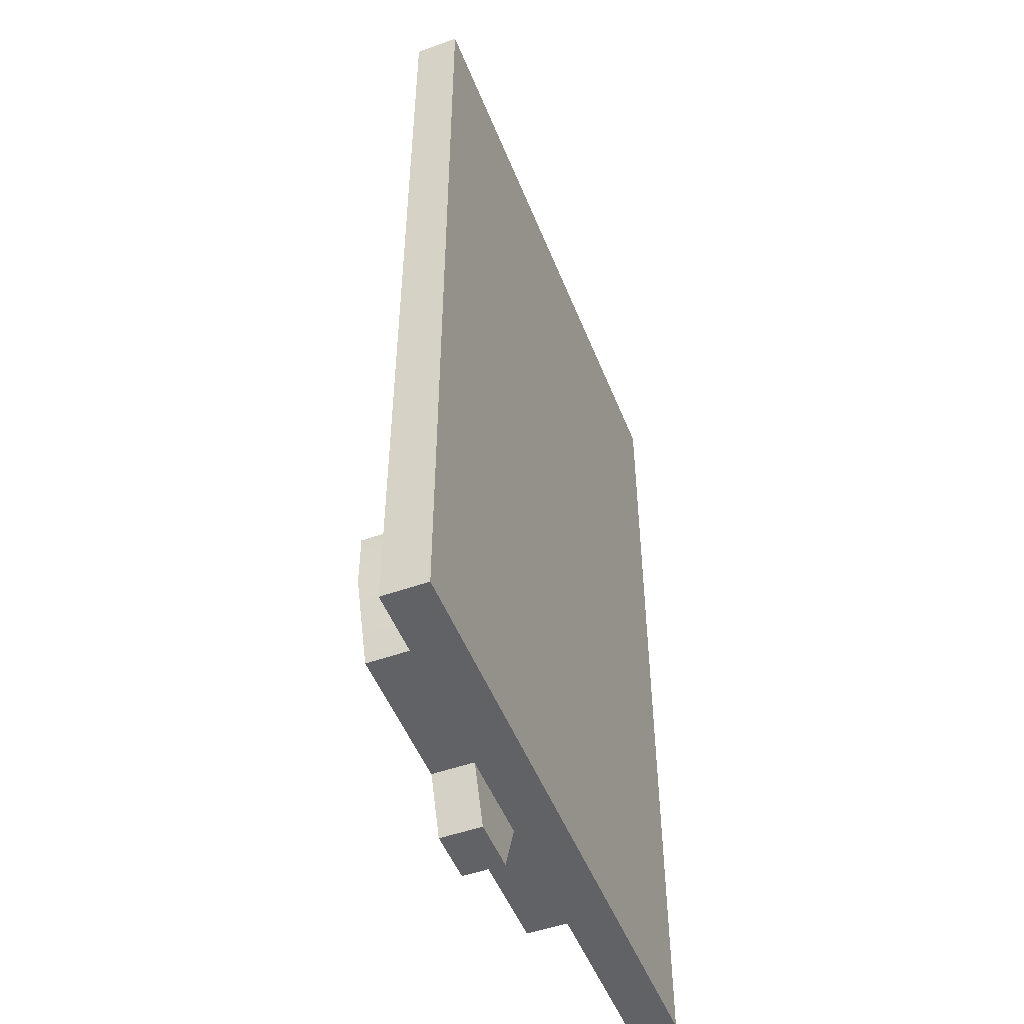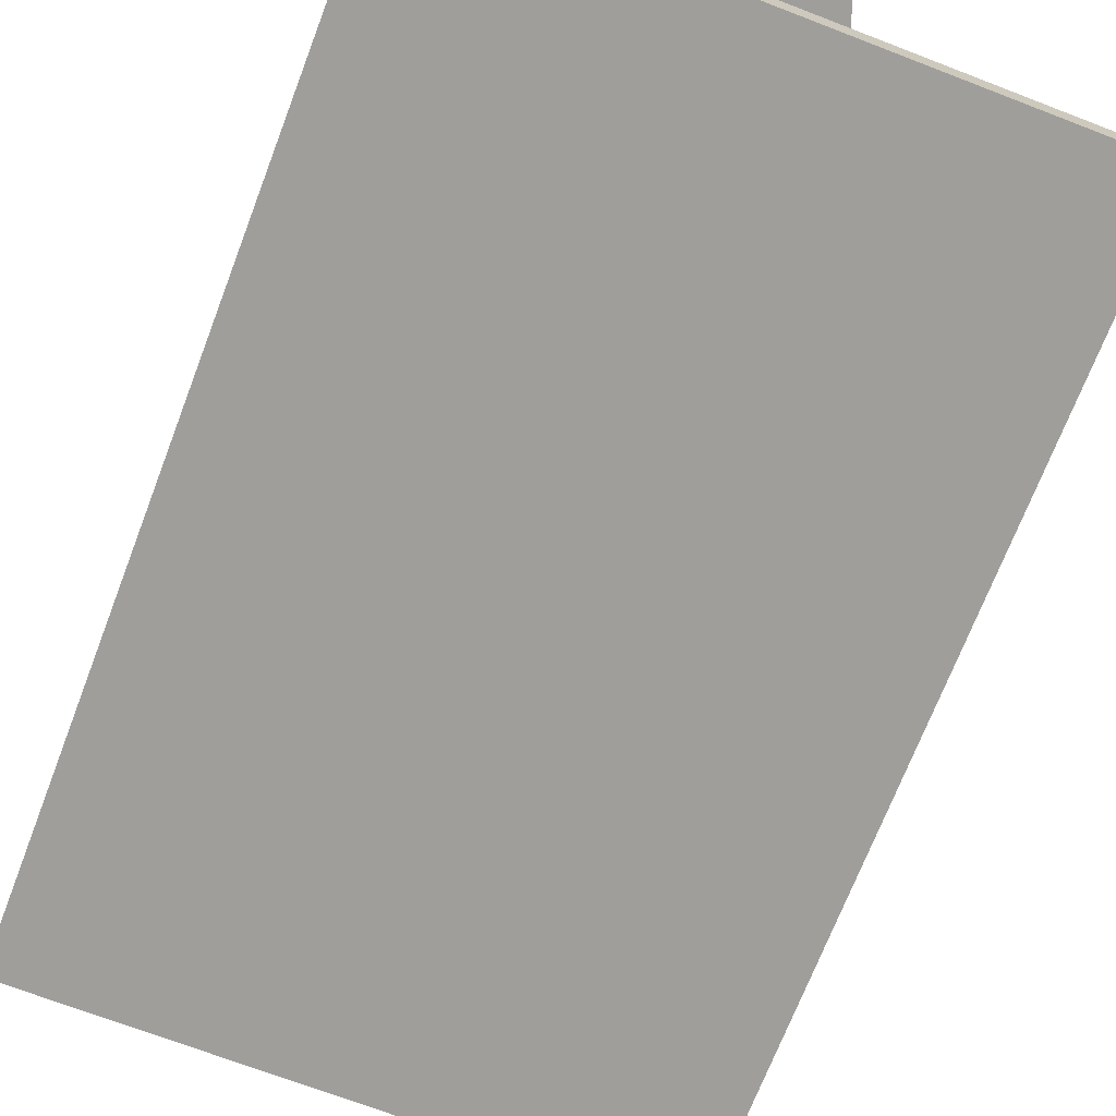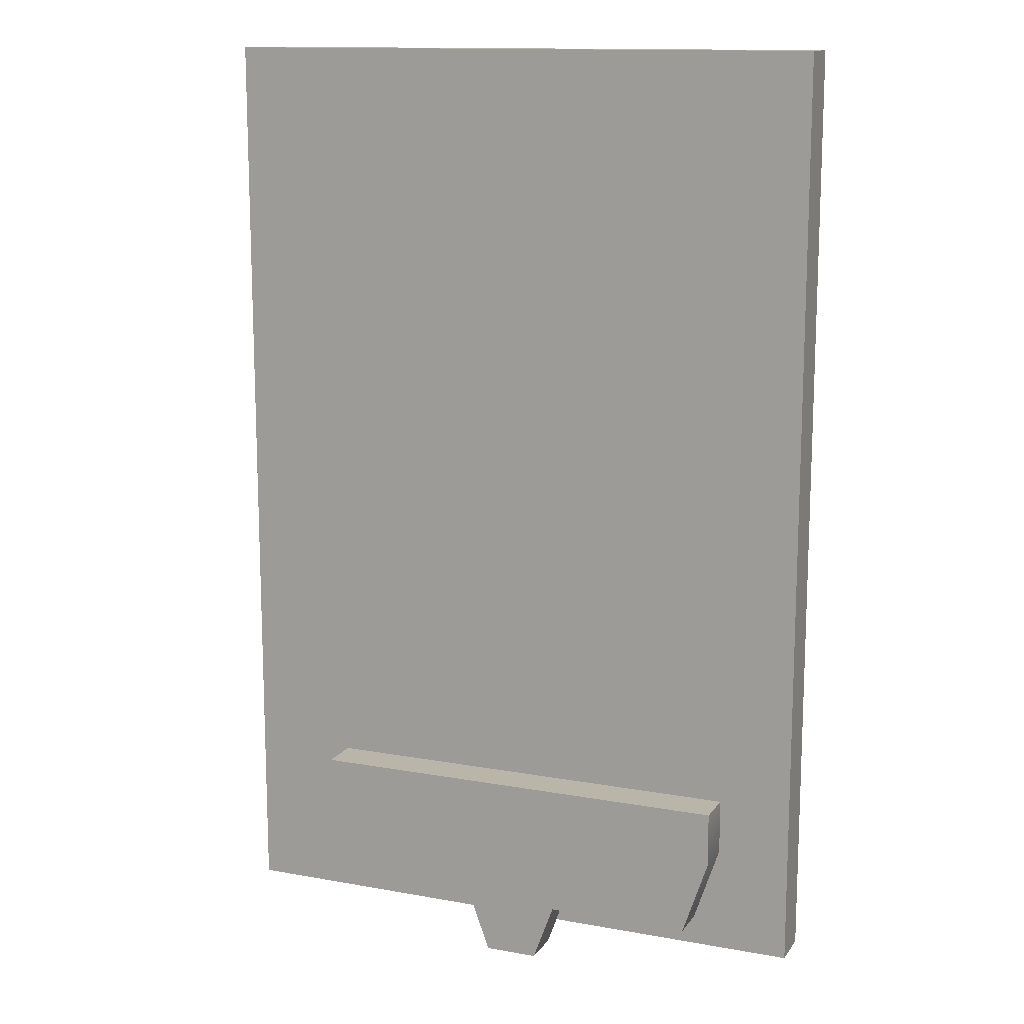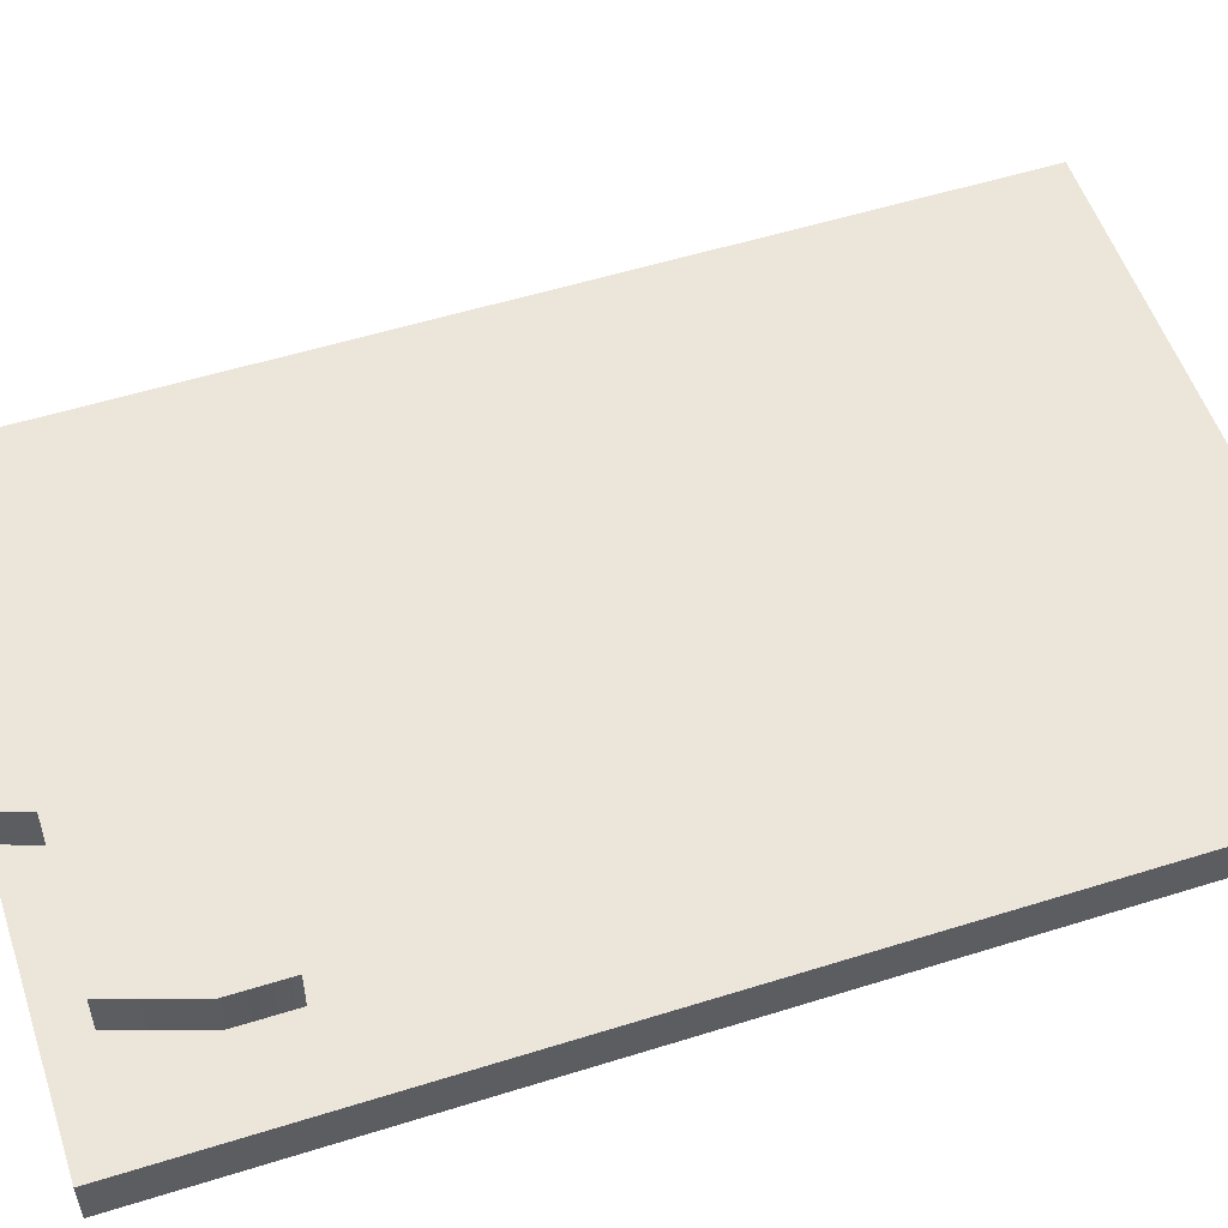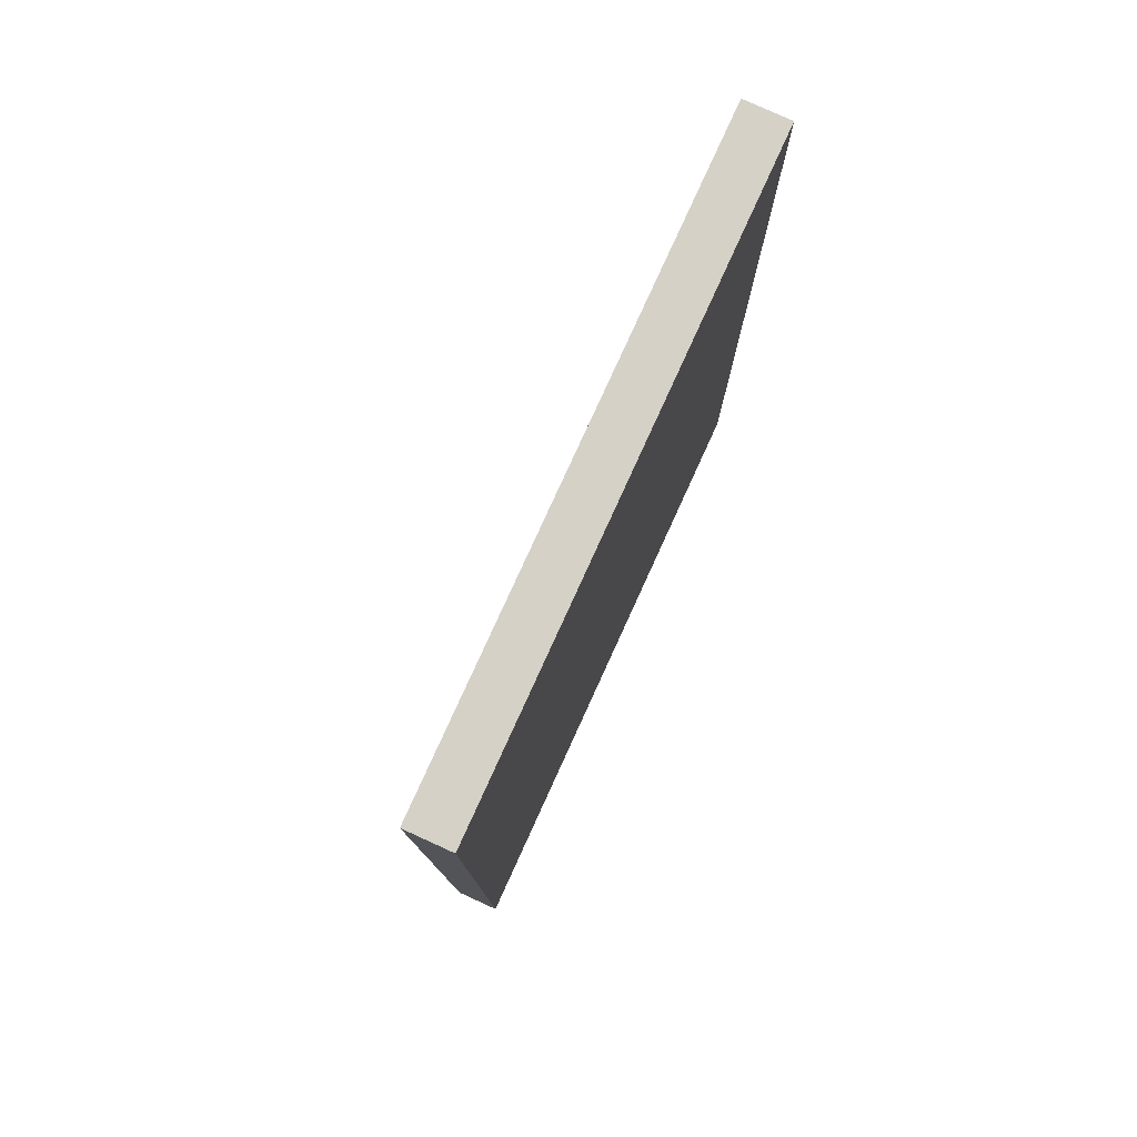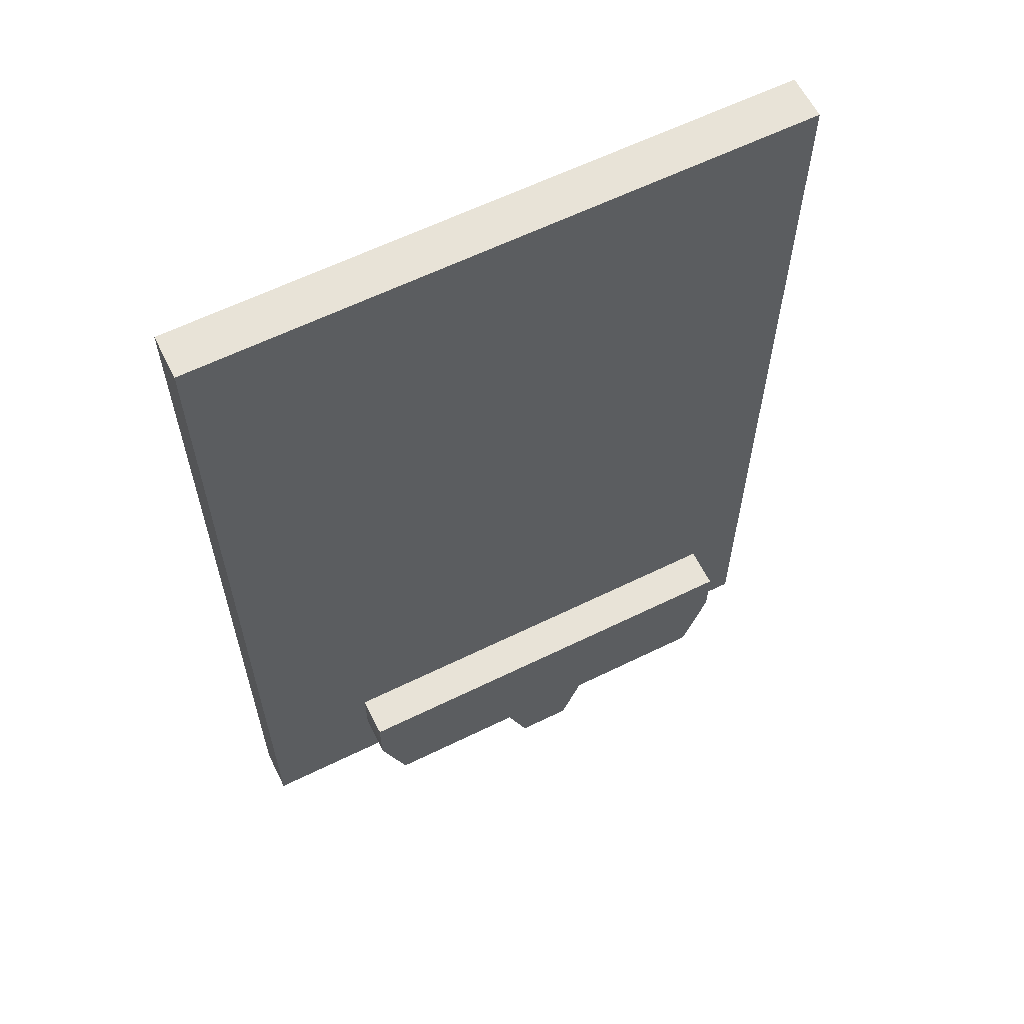
<metadata>
{"format":"obj","ext":"obj","renderer":"f3d","projection":"perspective","resolution":1024,"background":"white","views":[{"elev":-50.5,"azim":-68.7,"up":"+Z"},{"elev":-70.8,"azim":159.0,"up":"+Y"},{"elev":13.4,"azim":-157.7,"up":"+Z"},{"elev":54.2,"azim":-108.4,"up":"+Y"},{"elev":79.2,"azim":-65.5,"up":"+Z"},{"elev":61.6,"azim":153.5,"up":"+Z"}]}
</metadata>
<code>
g default
v -0.2385 0 0
v 0.2385 0 0
v -0.2385 0.03457 0
v 0.2385 0.03457 0
v -0.2385 0.03457 -0.7235
v 0.2385 0.03457 -0.7235
v -0.2385 0 -0.7235
v 0.2385 0 -0.7235
v -0.2385 0.03457 -0.6942
v -0.2385 0 -0.6942
v 0.2385 0 -0.6942
v 0.2385 0.03457 -0.6942
v -0.1552 0.03457 -0.7235
v -0.1552 0 -0.7235
v -0.1552 0 -0.6942
v -0.1552 0 0
v -0.1552 0.03457 0
v -0.1552 0.03457 -0.6942
v 0.1213 0.03457 -0.7235
v 0.1213 0 -0.7235
v 0.1213 0 -0.6942
v 0.1213 0 0
v 0.1213 0.03457 0
v 0.1213 0.03457 -0.6942
v -0.2385 0.03457 -0.6345
v -0.2385 0 -0.6345
v -0.1552 0 -0.6345
v 0.1213 0 -0.6345
v 0.2385 0 -0.6345
v 0.2385 0.03457 -0.6345
v 0.1213 0.03457 -0.6345
v -0.1552 0.03457 -0.6345
v -0.1552 0.07818 -0.6345
v -0.1552 0.07818 -0.6942
v 0.1213 0.07818 -0.6345
v 0.1213 0.07818 -0.6942
v -0.1552 0.04611 -0.6942
v 0.1213 0.04611 -0.6942
v 0.1213 0.04611 -0.6345
v -0.1552 0.04611 -0.6345
v 0.1306 0.04611 -0.6942
v 0.1506 0.04611 -0.6345
v 0.1306 0.07818 -0.6942
v 0.1506 0.07818 -0.6345
v -0.1845 0.04611 -0.6345
v -0.1645 0.04611 -0.6942
v -0.1845 0.07818 -0.6345
v -0.1645 0.07818 -0.6942
v 0.02198 0.07818 -0.6942
v 0.02198 0.07818 -0.6345
v 0.02198 0.04611 -0.6345
v 0.02198 0.03457 -0.6345
v 0.02198 0.03457 0
v 0.02198 0 0
v 0.02198 0 -0.6345
v 0.02198 0 -0.6942
v 0.02198 0 -0.7235
v 0.02198 0.03457 -0.7235
v 0.02198 0.03457 -0.6942
v 0.02198 0.04611 -0.6942
v -0.05211 0.07818 -0.6942
v -0.05211 0.07818 -0.6345
v -0.05211 0.04611 -0.6345
v -0.05211 0.03457 -0.6345
v -0.05211 0.03457 0
v -0.05211 0 0
v -0.05211 0 -0.6345
v -0.05211 0 -0.6942
v -0.05211 0 -0.7235
v -0.05211 0.03457 -0.7235
v -0.05211 0.03457 -0.6942
v -0.05211 0.04611 -0.6942
v 0.005651 0.04611 -0.739
v 0.005651 0.07818 -0.739
v -0.03578 0.04611 -0.739
v -0.03578 0.07818 -0.739
v 0.1213 0.04611 -0.5915
v 0.02198 0.04611 -0.5915
v 0.1213 0.07818 -0.5915
v 0.02198 0.07818 -0.5915
v 0.1506 0.04611 -0.5915
v 0.1506 0.07818 -0.5915
v -0.1552 0.04611 -0.5915
v -0.1552 0.07818 -0.5915
v -0.1845 0.07818 -0.5915
v -0.1845 0.04611 -0.5915
v -0.05211 0.04611 -0.5915
v -0.05211 0.07818 -0.5915
v -0.2385 0.03457 -0.02658
v -0.2385 0 -0.02658
v -0.1552 0 -0.02658
v -0.05211 0 -0.02658
v 0.02198 0 -0.02658
v 0.1213 0 -0.02658
v 0.2385 0 -0.02658
v 0.2385 0.03457 -0.02658
v 0.1213 0.03457 -0.02658
v 0.02198 0.03457 -0.02658
v -0.05211 0.03457 -0.02658
v -0.1552 0.03457 -0.02658
v -0.208 0.03457 -0.6942
v -0.208 0.03457 -0.6345
v -0.208 0.03457 -0.02658
v -0.208 0.03457 0
v -0.208 0 0
v -0.208 0 -0.02658
v -0.208 0 -0.6345
v -0.208 0 -0.6942
v -0.208 0 -0.7235
v -0.208 0.03457 -0.7235
v 0.2106 0.03457 -0.6942
v 0.2106 0.03457 -0.6345
v 0.2106 0.03457 -0.02658
v 0.2106 0.03457 0
v 0.2106 0 0
v 0.2106 0 -0.02658
v 0.2106 0 -0.6345
v 0.2106 0 -0.6942
v 0.2106 0 -0.7235
v 0.2106 0.03457 -0.7235
g pCube1
f 105 16 17 104
f 104 17 100 103
f 110 13 14 109
f 106 91 16 105
f 2 95 96 4
f 90 1 3 89
f 7 10 9 5
f 109 14 15 108
f 12 11 8 6
f 110 101 18 13
f 58 19 20 57
f 56 57 20 21
f 54 93 94 22
f 53 54 22 23
f 98 53 23 97
f 58 59 24 19
f 120 6 8 119
f 118 119 8 11
f 115 116 95 2
f 114 115 2 4
f 113 114 4 96
f 120 111 12 6
f 10 26 25 9
f 108 15 27 107
f 28 55 56 21
f 29 117 118 11
f 30 29 11 12
f 111 112 30 12
f 49 50 35 36
f 102 32 18 101
f 18 32 40 37
f 52 31 39 51
f 31 24 38 39
f 24 59 60 38
f 38 60 49 36
f 42 41 43 44
f 78 77 79 80
f 46 45 47 48
f 39 38 41 42
f 38 36 43 41
f 36 35 44 43
f 79 77 81 82
f 37 40 45 46
f 83 84 85 86
f 33 34 48 47
f 34 37 46 48
f 61 62 50 49
f 87 78 80 88
f 64 52 51 63
f 99 65 53 98
f 65 66 54 53
f 66 92 93 54
f 56 55 67 68
f 68 69 57 56
f 70 58 57 69
f 70 71 59 58
f 60 59 71 72
f 74 73 75 76
f 34 33 62 61
f 83 87 88 84
f 32 64 63 40
f 100 17 65 99
f 17 16 66 65
f 16 91 92 66
f 68 67 27 15
f 15 14 69 68
f 13 70 69 14
f 13 18 71 70
f 72 71 18 37
f 61 72 37 34
f 49 60 73 74
f 60 72 75 73
f 72 61 76 75
f 61 49 74 76
f 51 39 77 78
f 35 50 80 79
f 39 42 81 77
f 42 44 82 81
f 44 35 79 82
f 33 47 85 84
f 47 45 86 85
f 45 40 83 86
f 63 51 78 87
f 50 62 88 80
f 40 63 87 83
f 62 33 84 88
f 26 90 89 25
f 107 27 91 106
f 92 91 27 67
f 93 92 67 55
f 94 93 55 28
f 95 116 117 29
f 96 95 29 30
f 112 113 96 30
f 52 98 97 31
f 64 99 98 52
f 32 100 99 64
f 103 100 32 102
f 25 102 101 9
f 89 103 102 25
f 3 104 103 89
f 1 105 104 3
f 90 106 105 1
f 26 107 106 90
f 10 108 107 26
f 7 109 108 10
f 5 110 109 7
f 9 101 110 5
f 24 31 112 111
f 31 97 113 112
f 97 23 114 113
f 23 22 115 114
f 22 94 116 115
f 117 116 94 28
f 118 117 28 21
f 21 20 119 118
f 19 120 119 20
f 19 24 111 120

</code>
